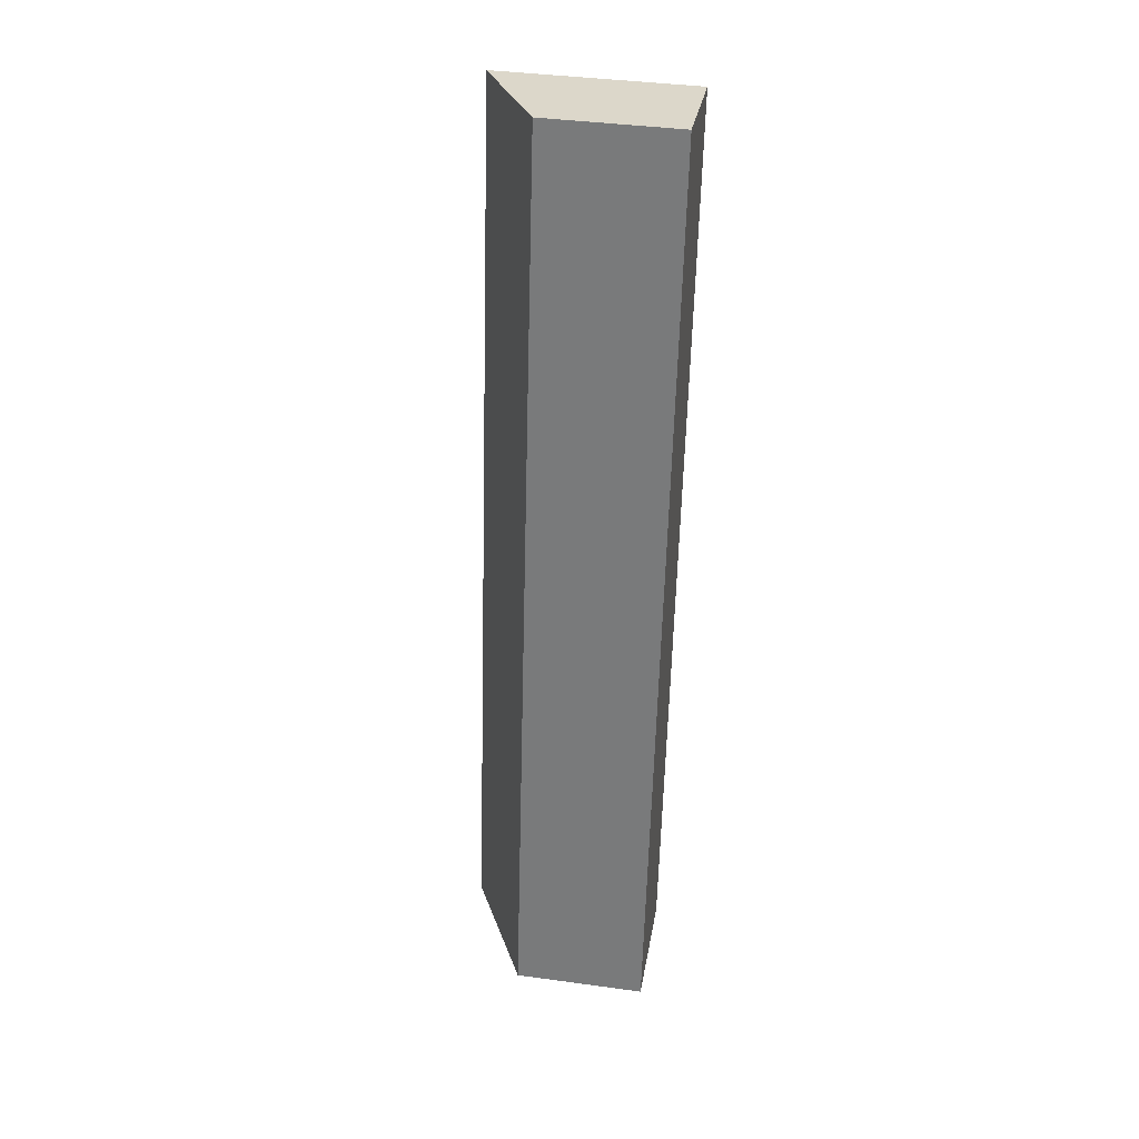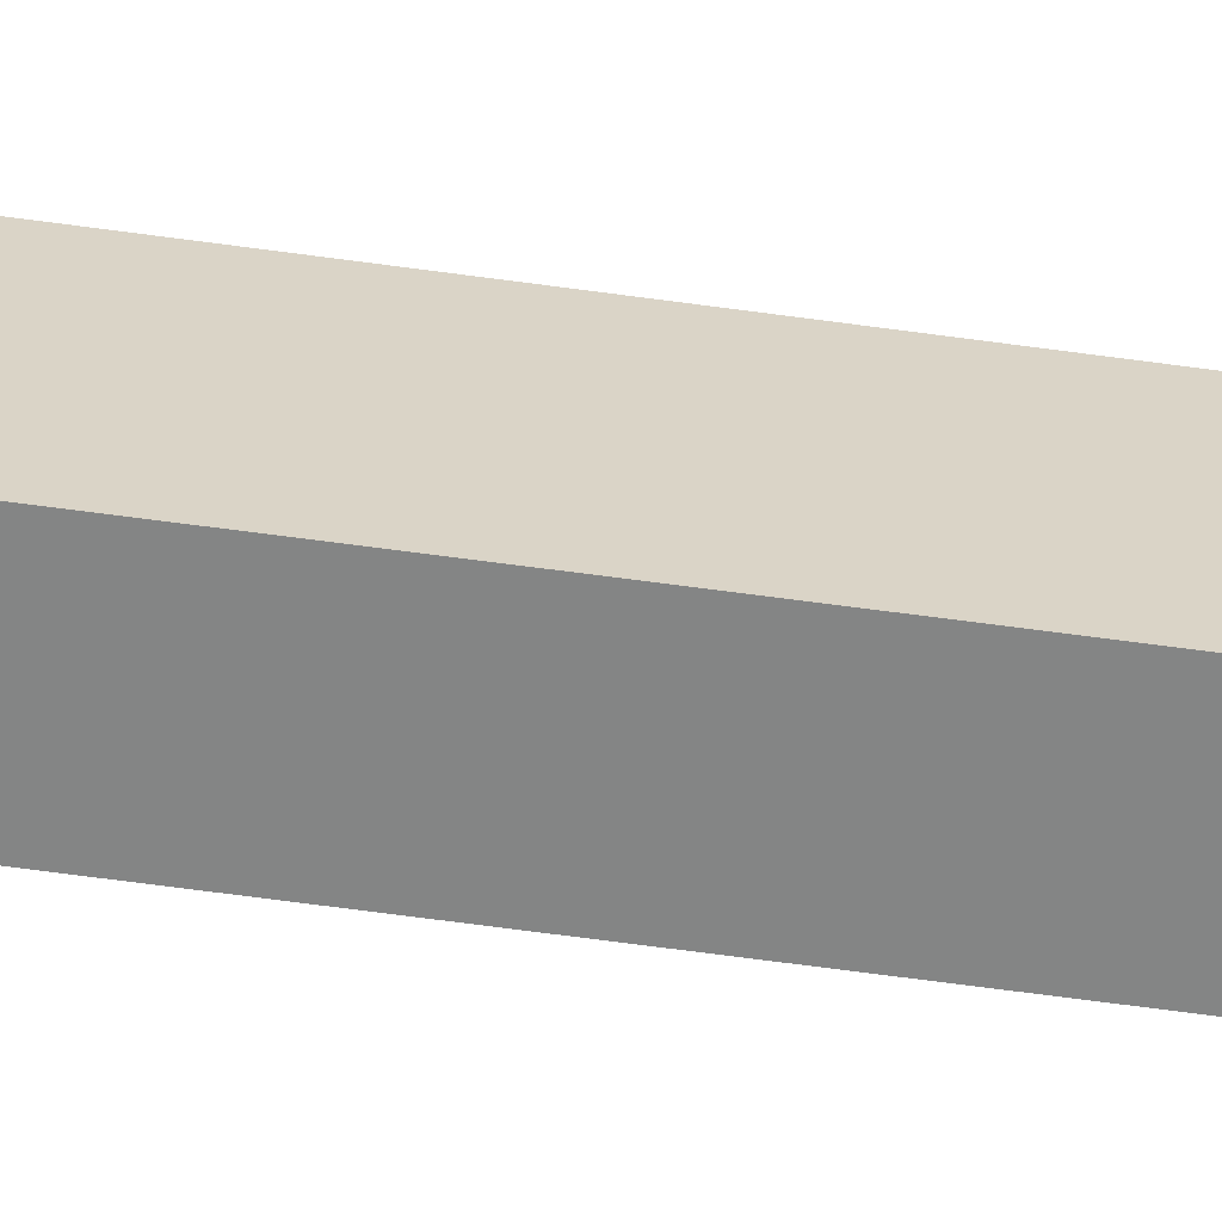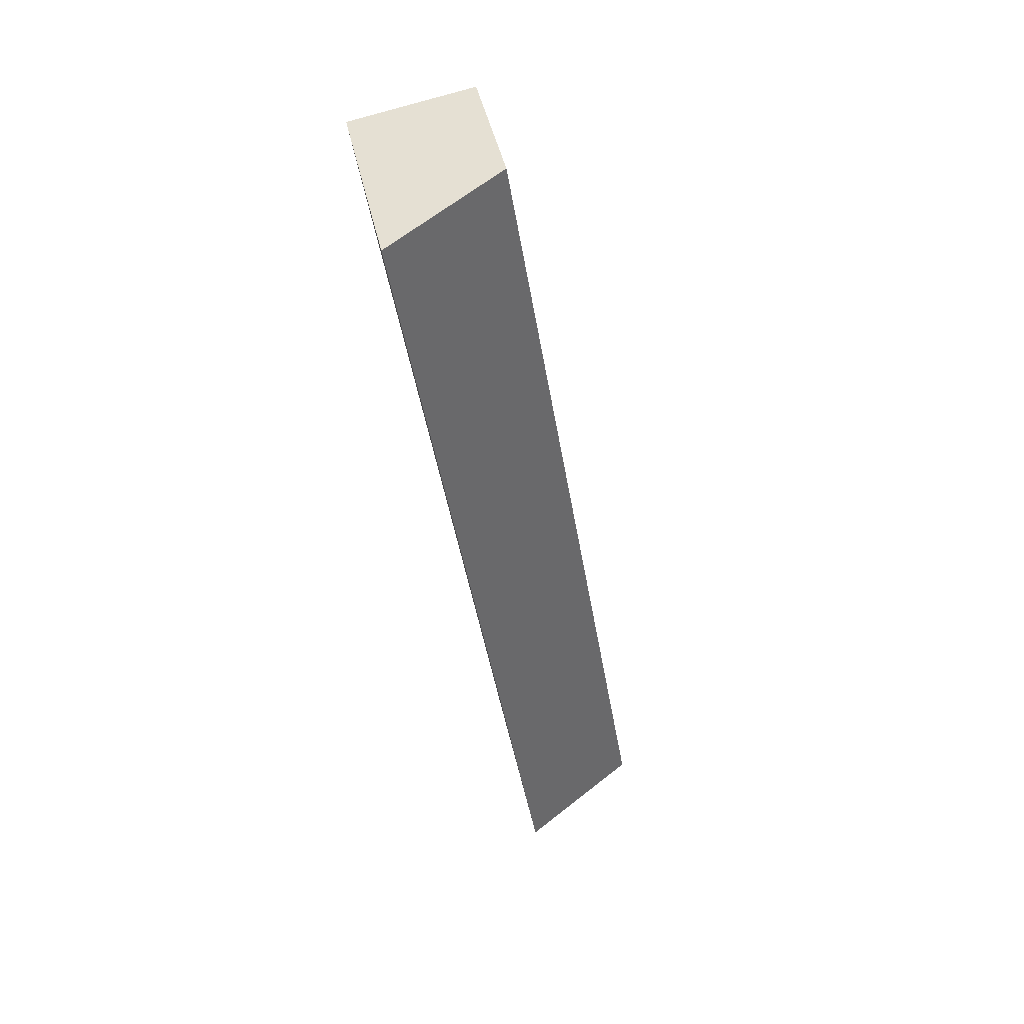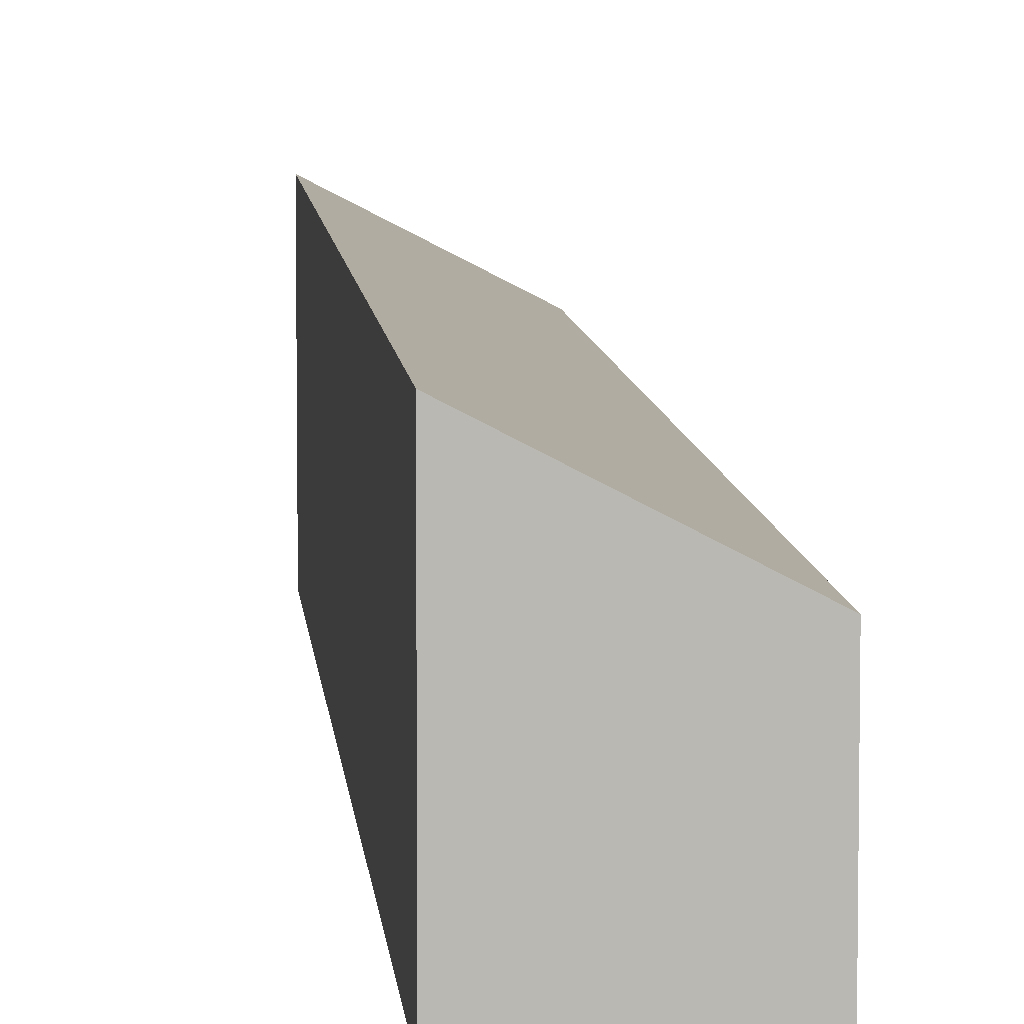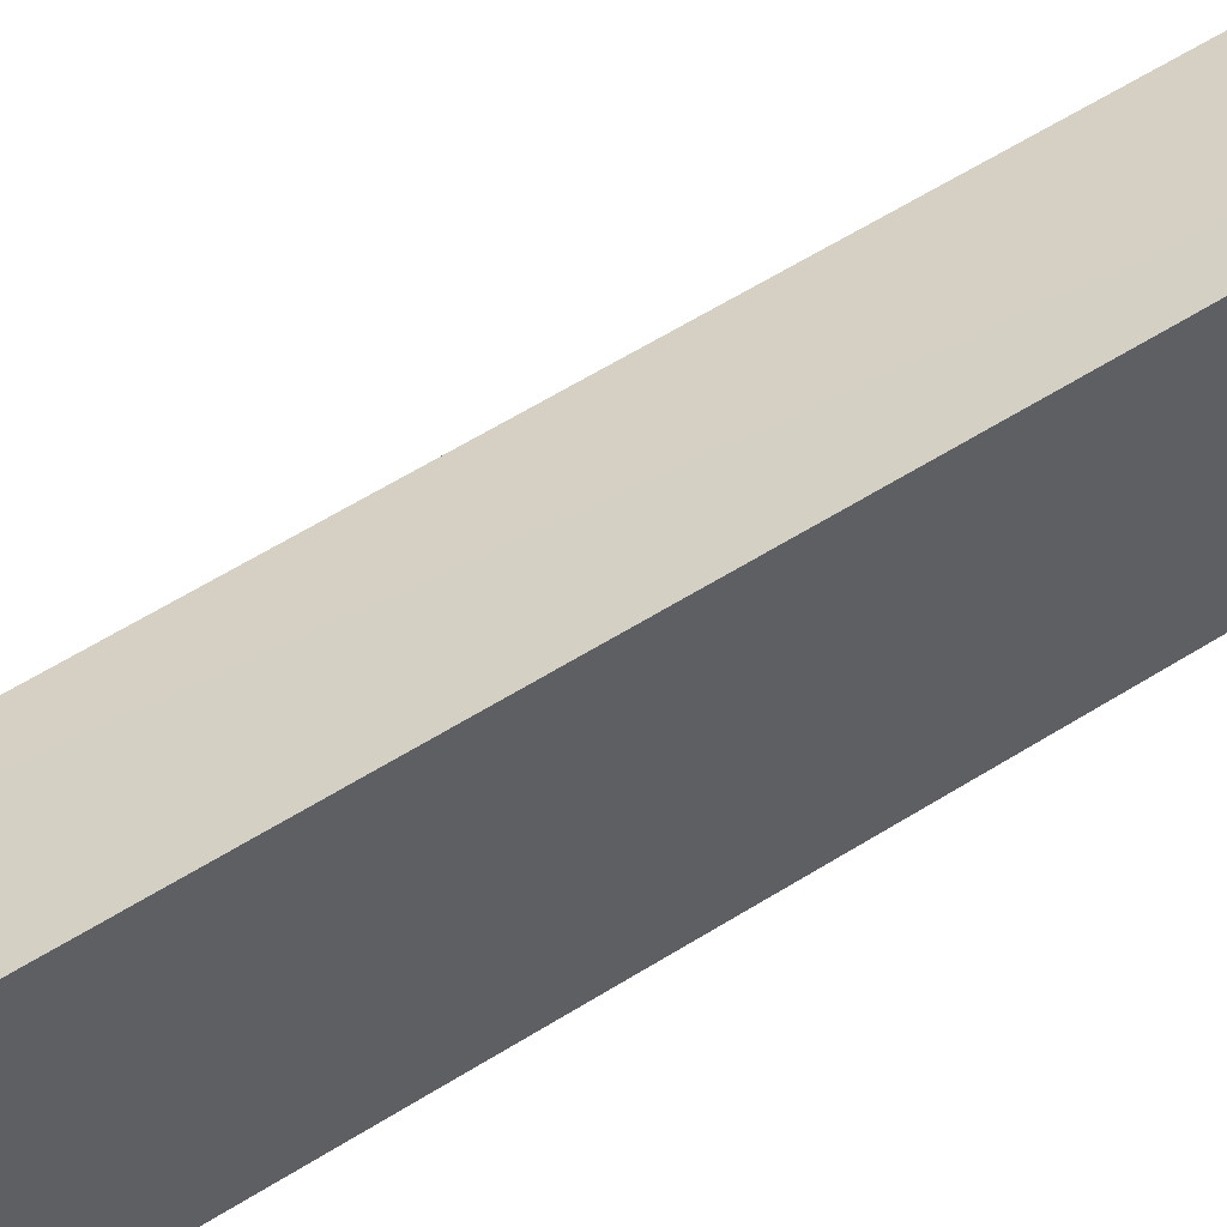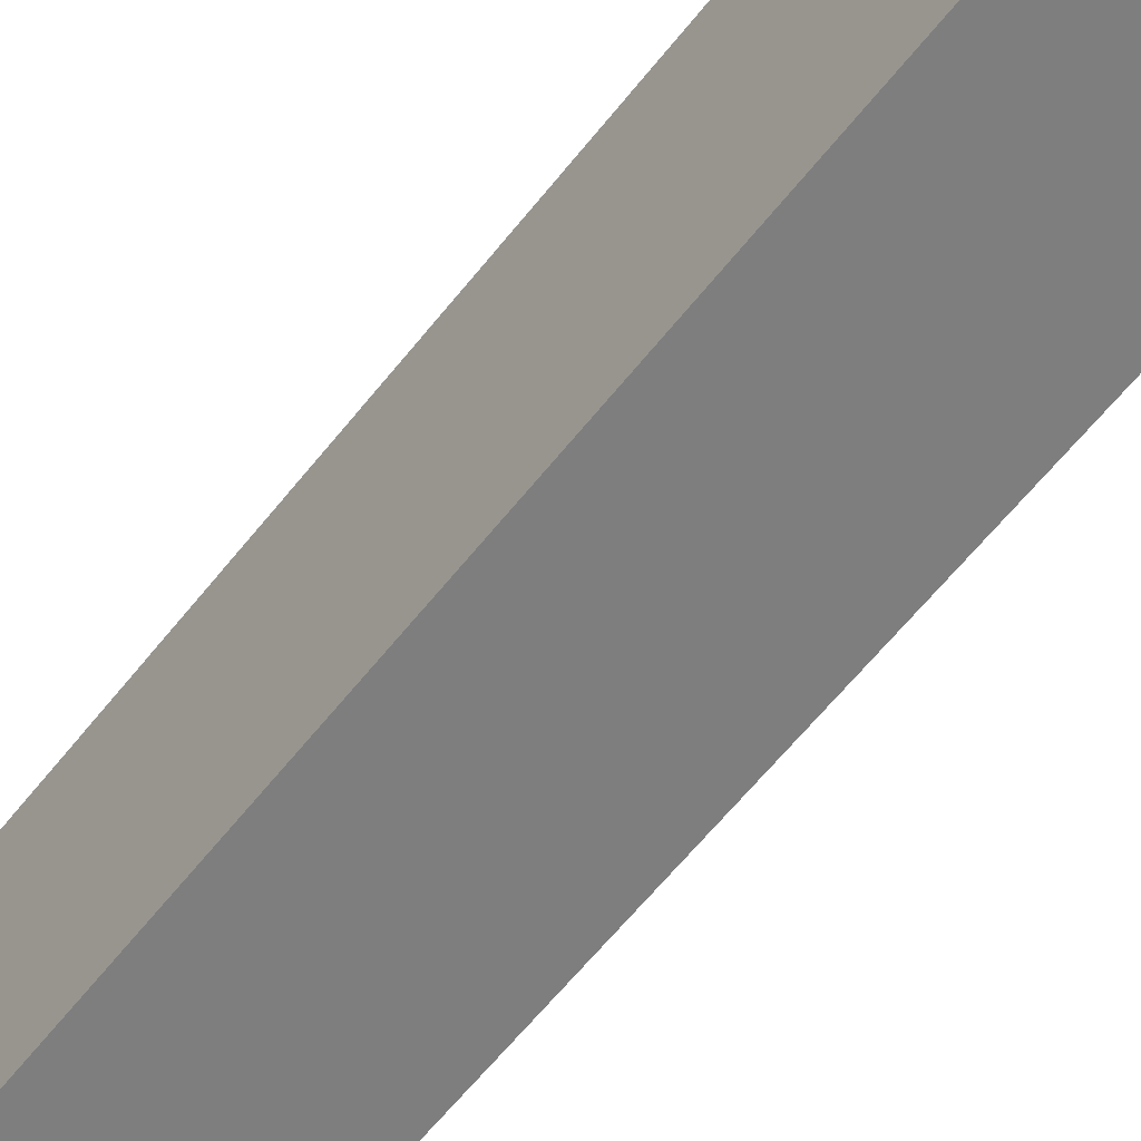
<metadata>
{"format":"obj","ext":"obj","renderer":"f3d","projection":"perspective","resolution":1024,"background":"white","views":[{"elev":39.6,"azim":-80.4,"up":"+Z"},{"elev":-61.6,"azim":90.8,"up":"+Y"},{"elev":46.1,"azim":167.6,"up":"+Z"},{"elev":7.7,"azim":-175.7,"up":"+Y"},{"elev":54.8,"azim":64.7,"up":"+Y"},{"elev":-59.4,"azim":151.3,"up":"+Y"}]}
</metadata>
<code>
v  2.108 3.28 -0.237
v  2.44 2.187 15.33
v  4.474 3.252 14.98
v  0 2.187 1.339e-16
v  2.108 1.451e-17 -0.237
v  4.474 -9.174e-16 14.98
v  0 0 0
v  2.44 -9.386e-16 15.33
g defaultobject
f 1 2 3
f 2 1 4
f 3 5 1
f 5 3 6
f 5 4 1
f 4 5 7
f 7 2 4
f 2 7 8
f 2 6 3
f 6 2 8
f 6 7 5
f 7 6 8

</code>
